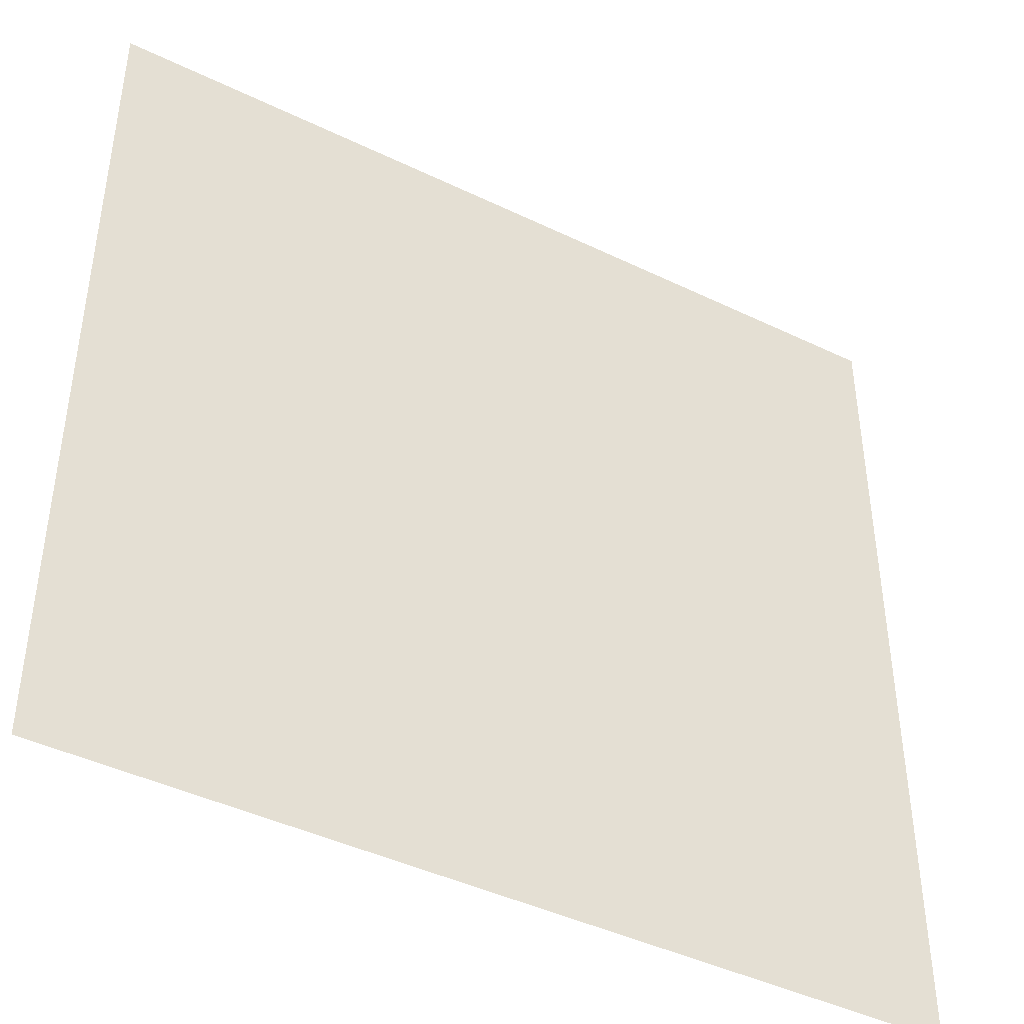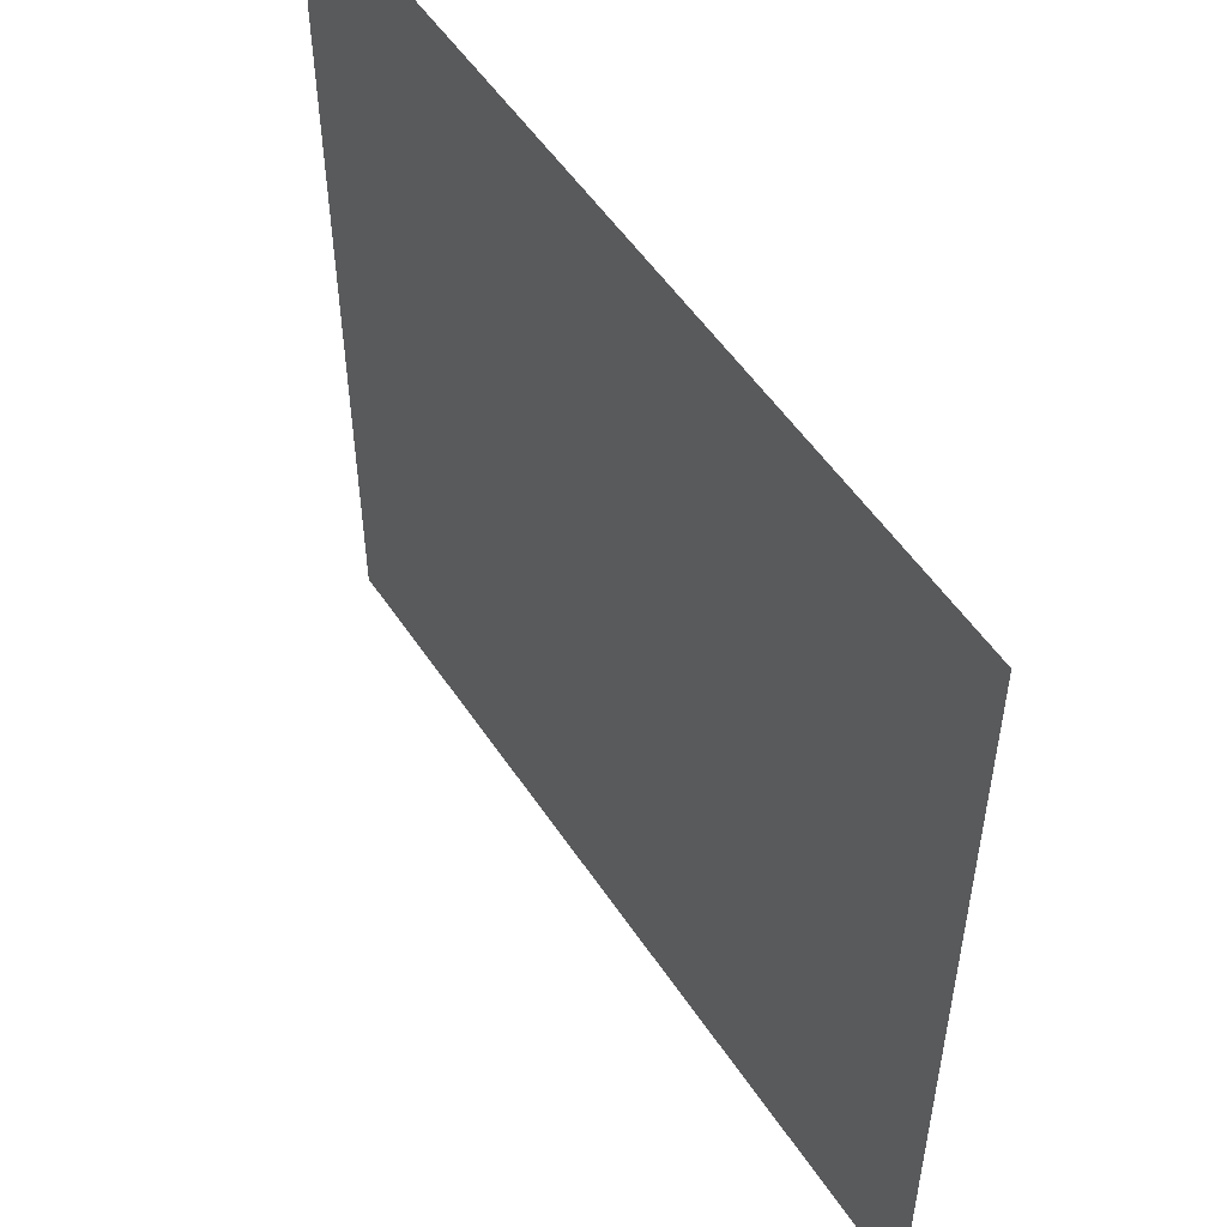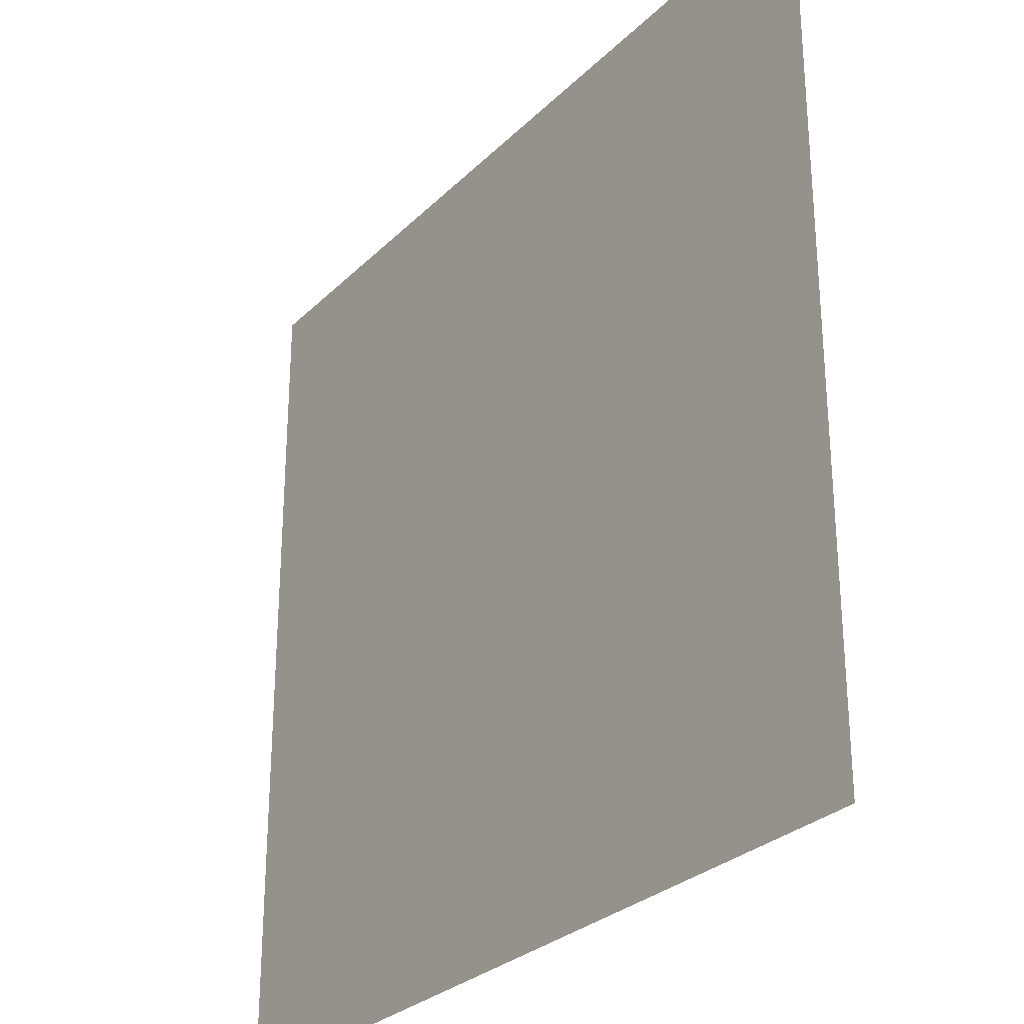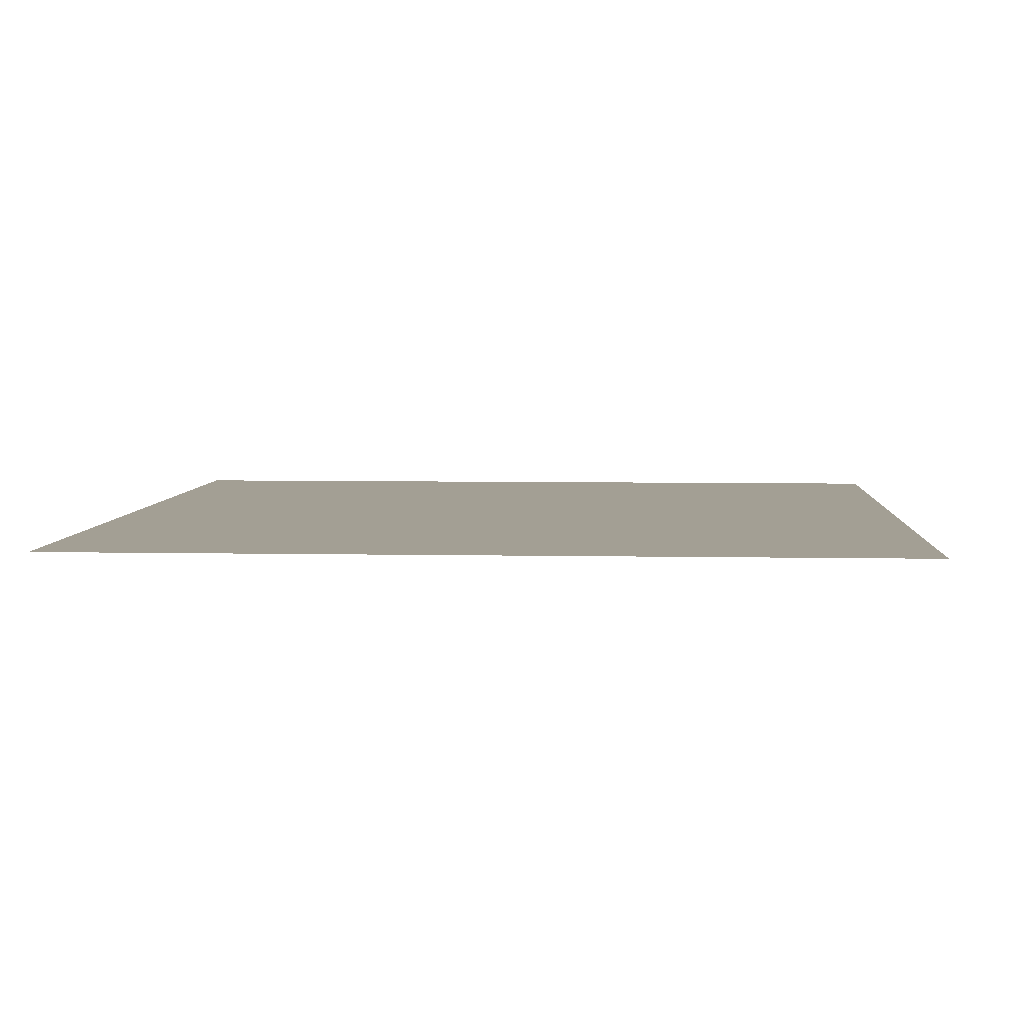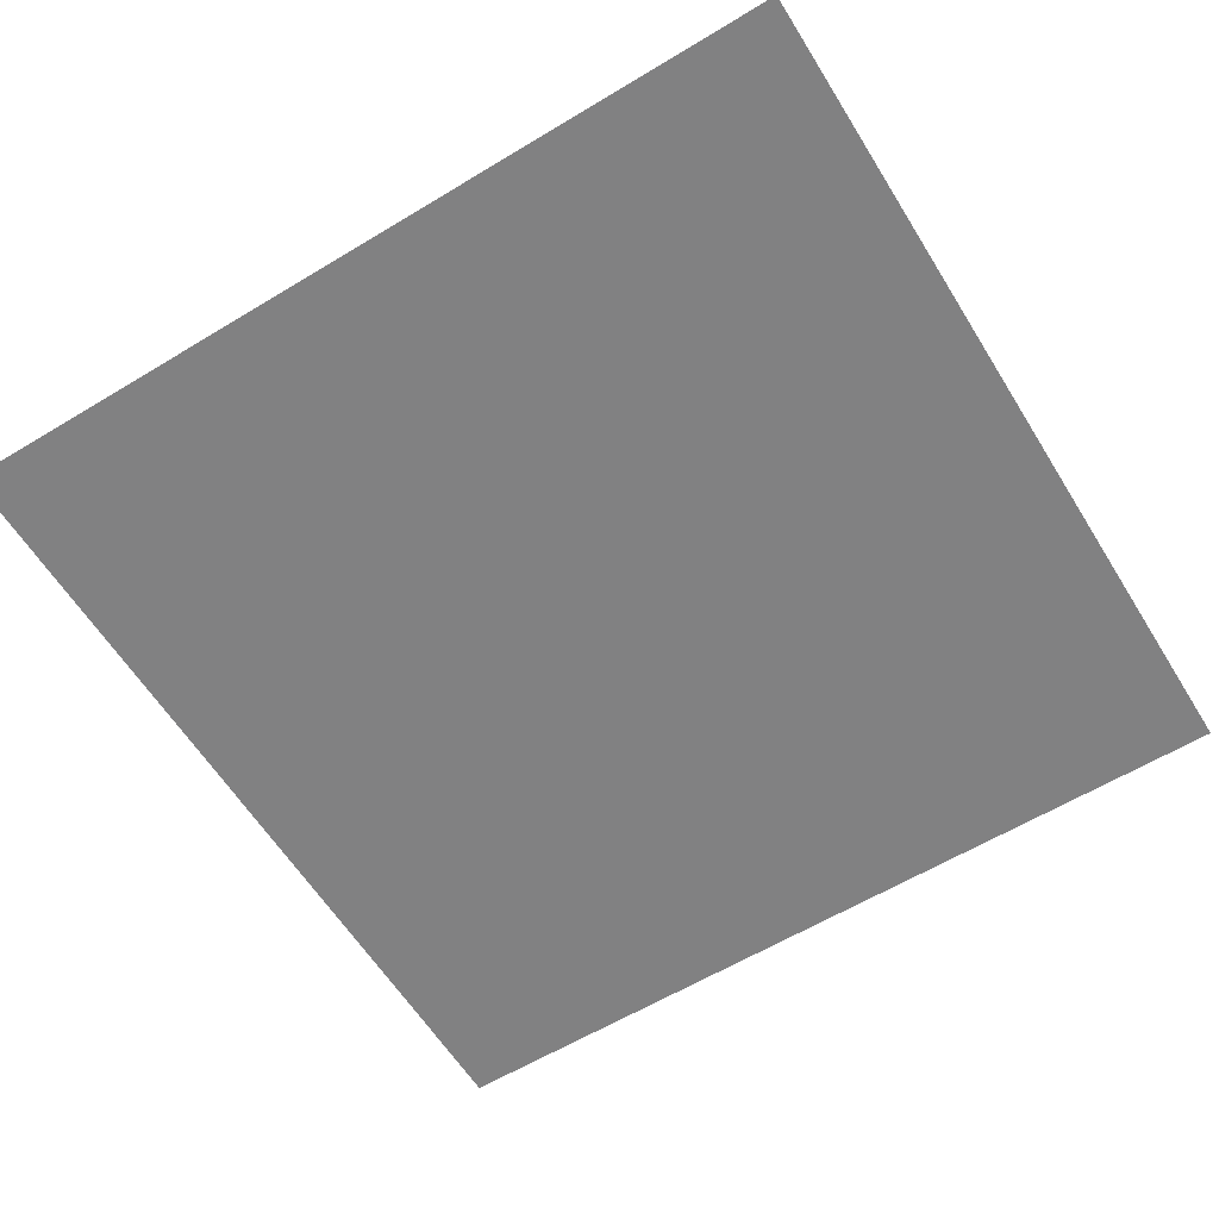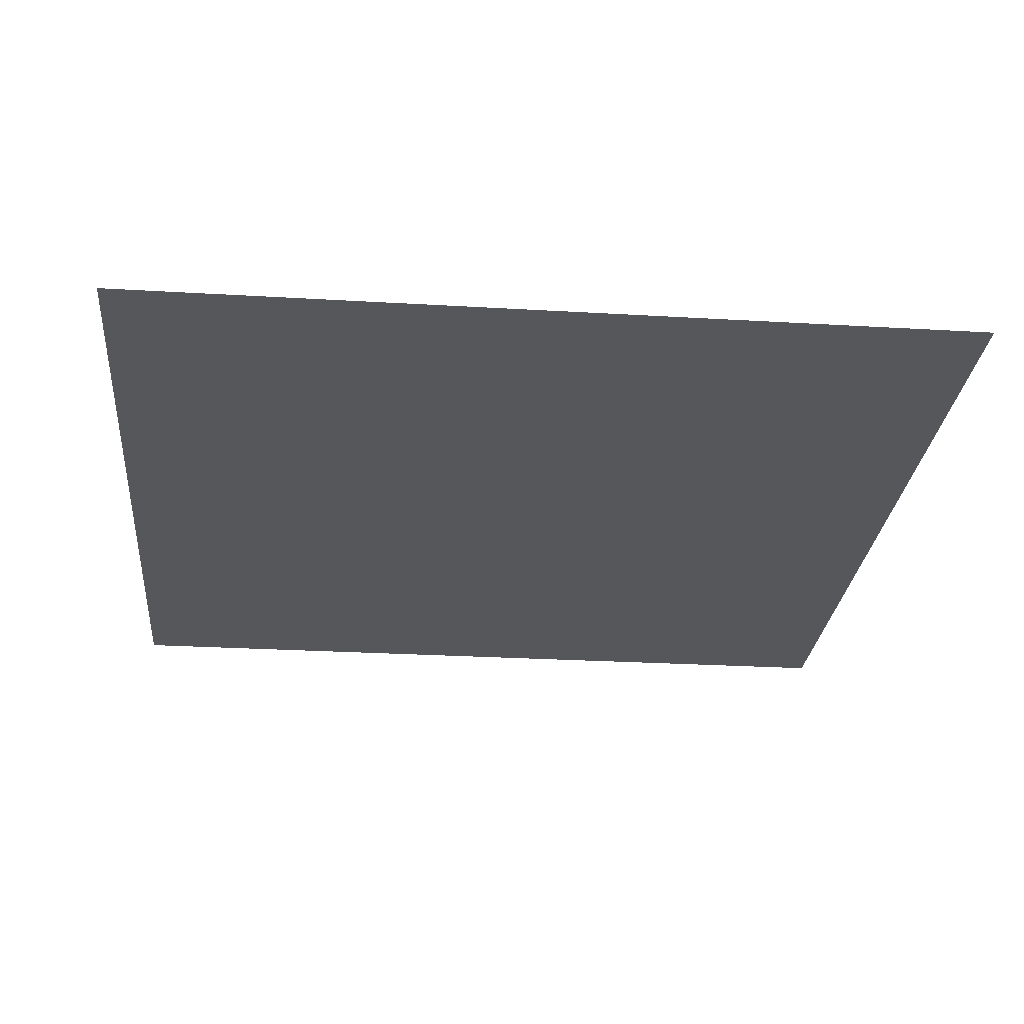
<metadata>
{"format":"obj","ext":"obj","renderer":"f3d","projection":"perspective","resolution":1024,"background":"white","views":[{"elev":-43.4,"azim":-29.7,"up":"+Z"},{"elev":53.3,"azim":57.1,"up":"+Z"},{"elev":-28.5,"azim":54.9,"up":"+Z"},{"elev":5.4,"azim":-86.3,"up":"+Y"},{"elev":-60.4,"azim":31.7,"up":"+Y"},{"elev":-26.6,"azim":174.7,"up":"+Y"}]}
</metadata>
<code>
v  -0.1 0 0.1
v  0.1 0 0.1
v  -0.1 0 -0.1
v  0.1 0 -0.1
g Plane01
f 3 1 4
f 2 4 1
g

</code>
